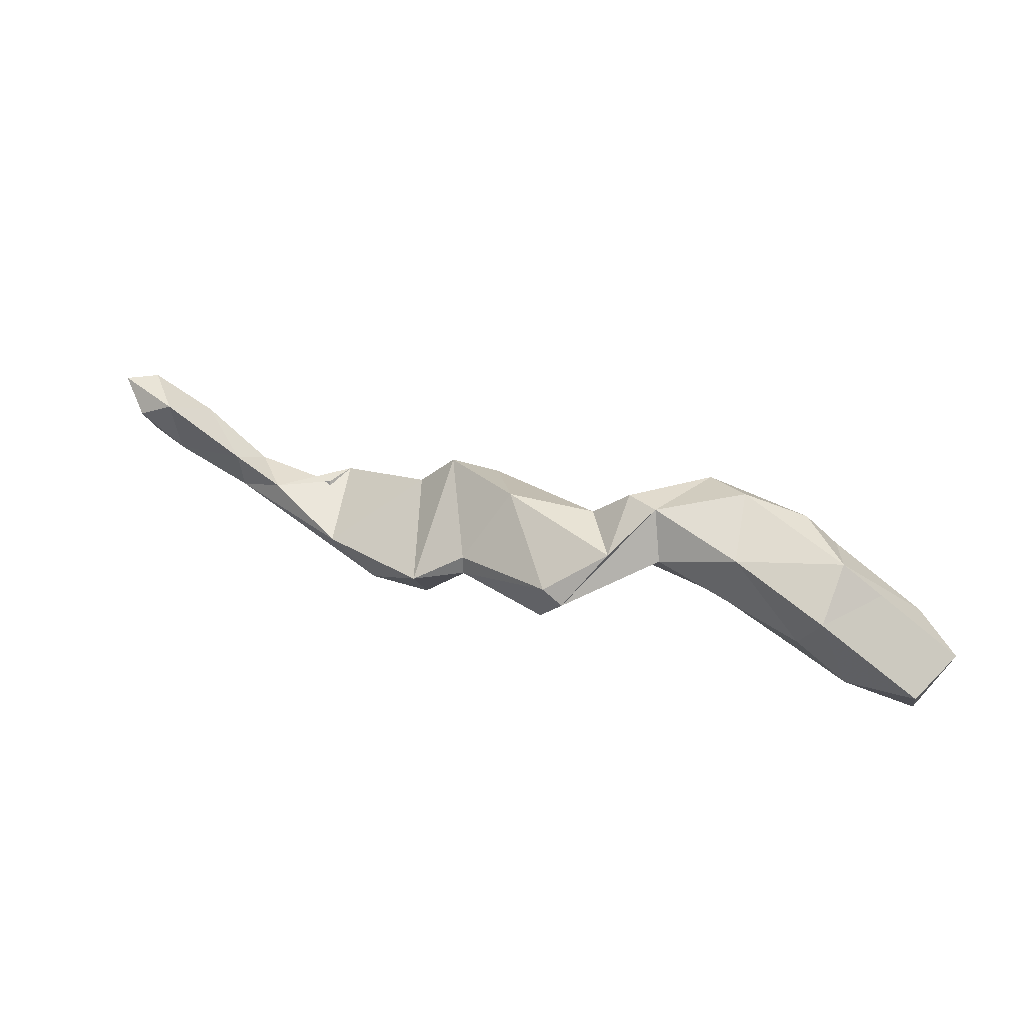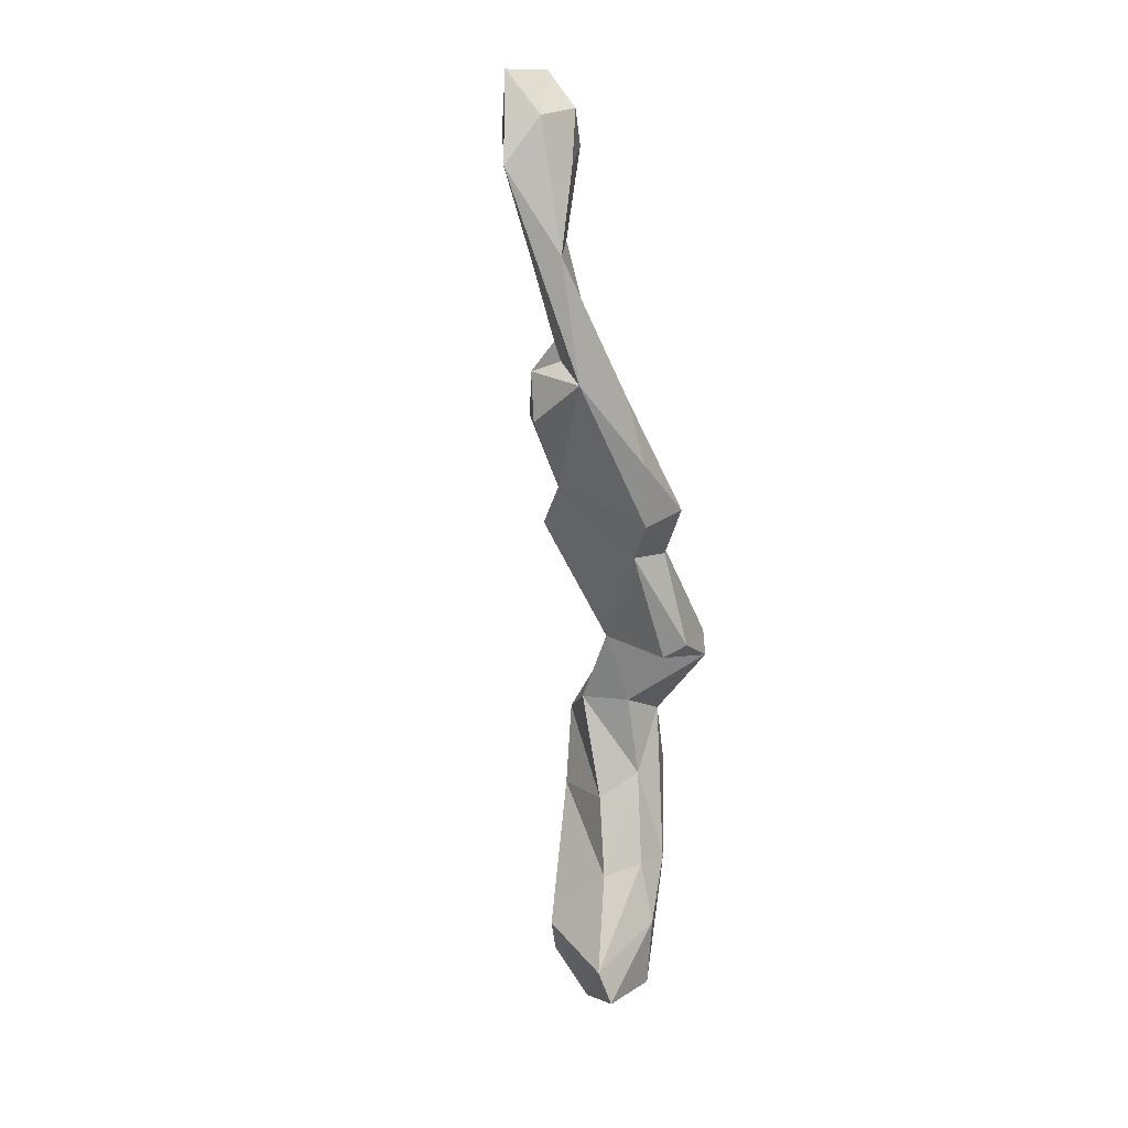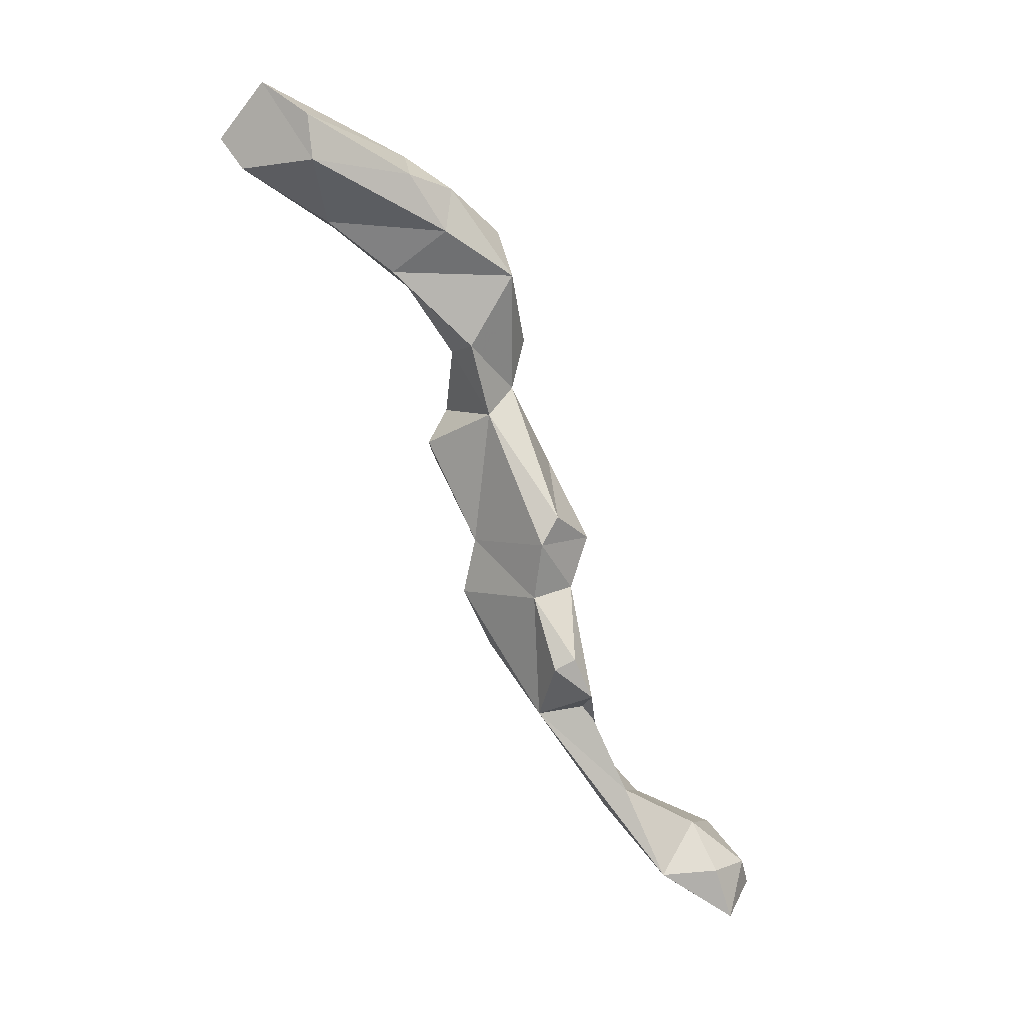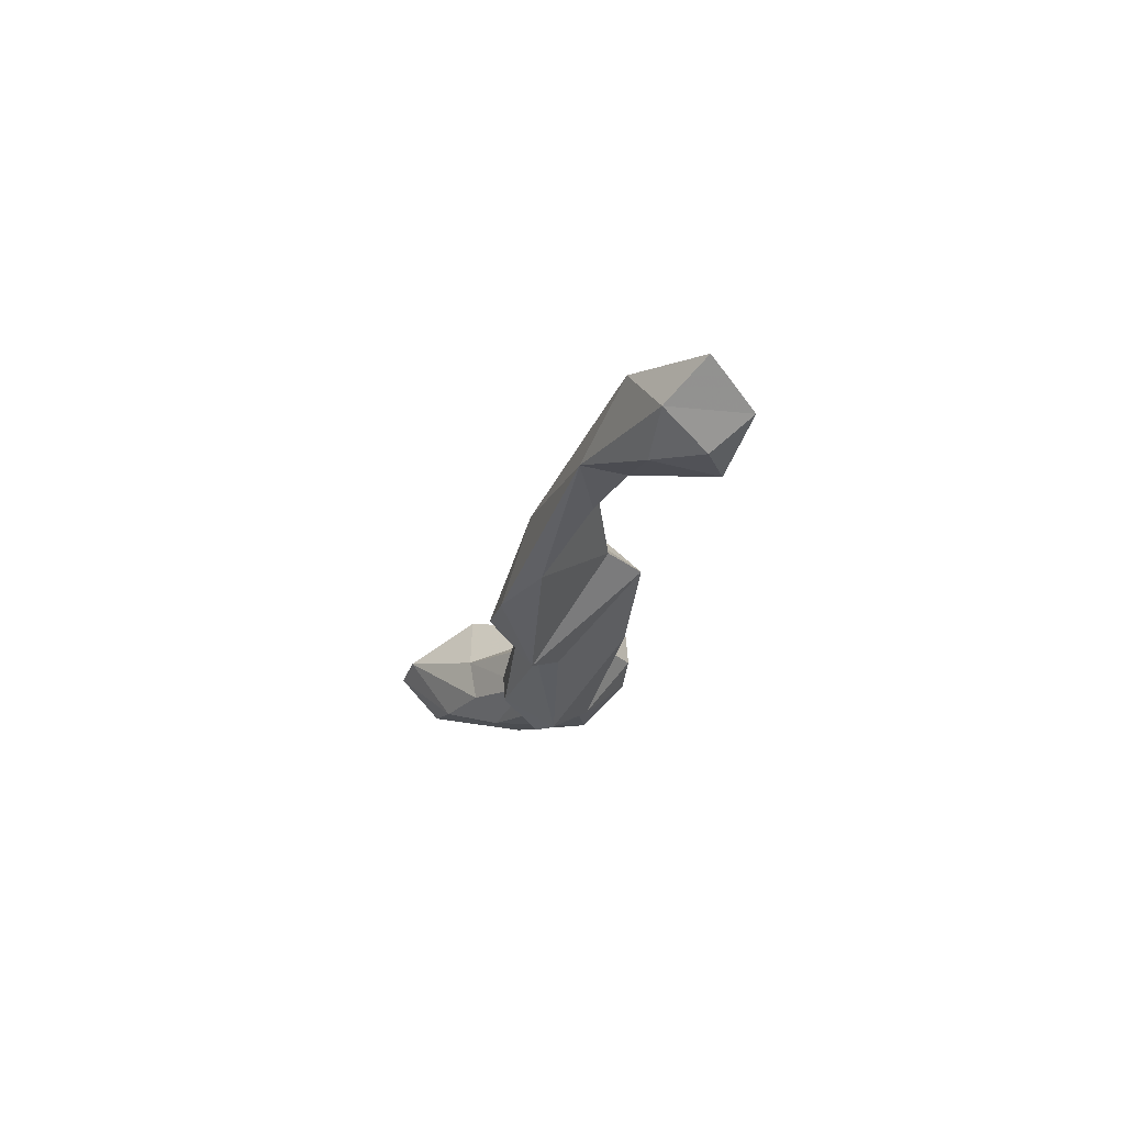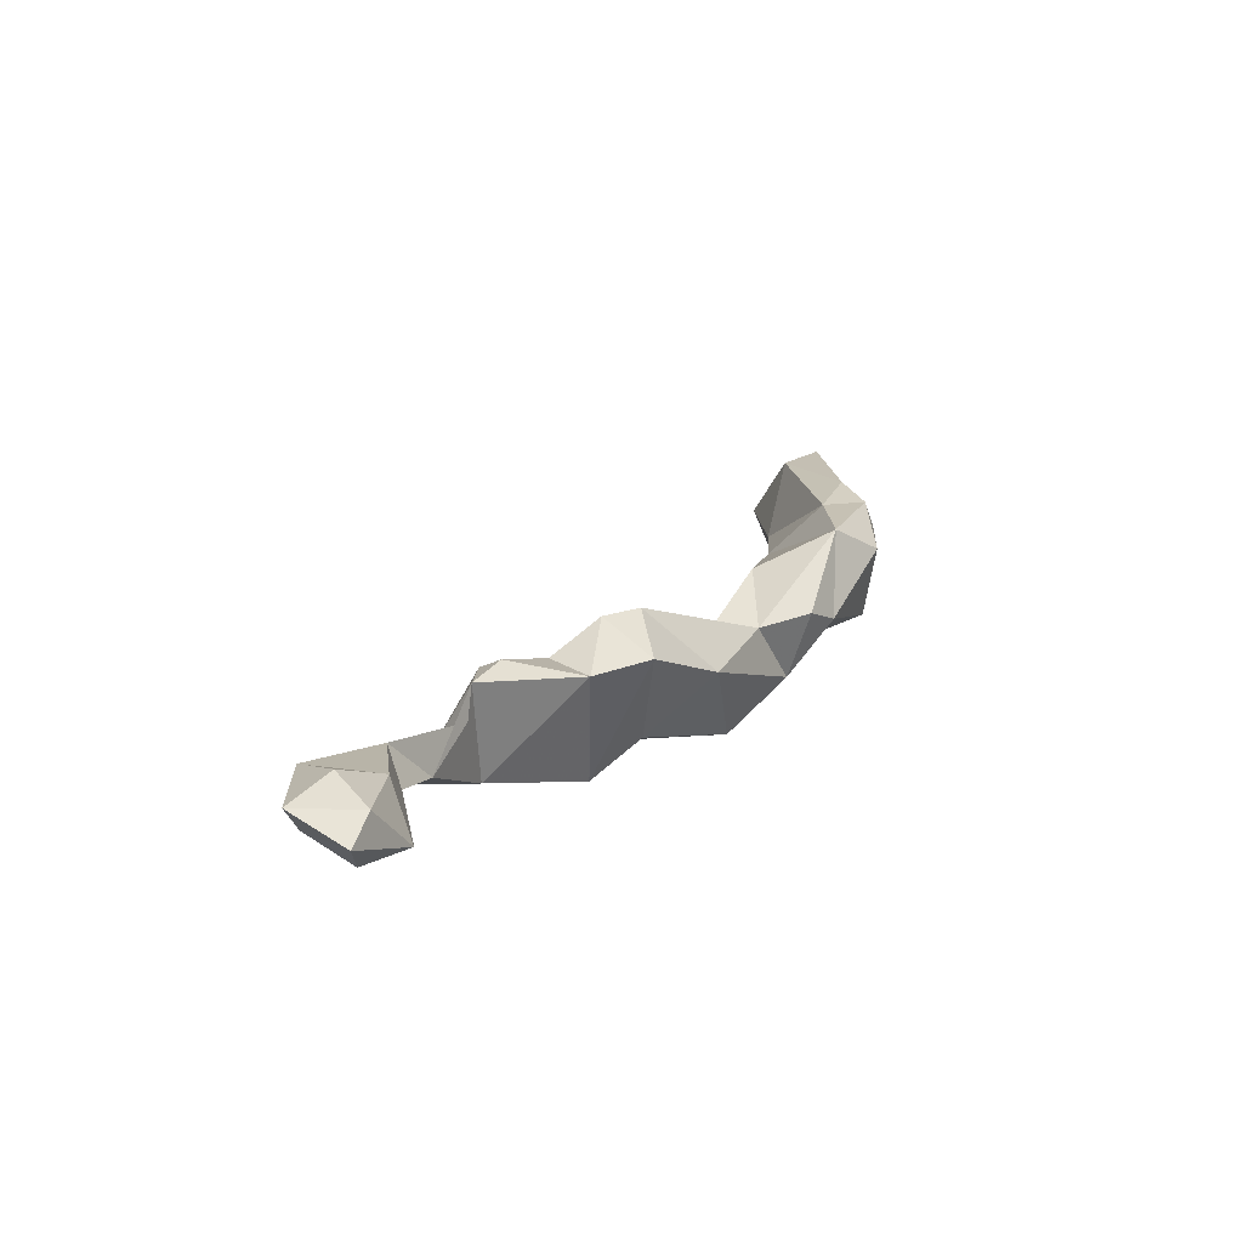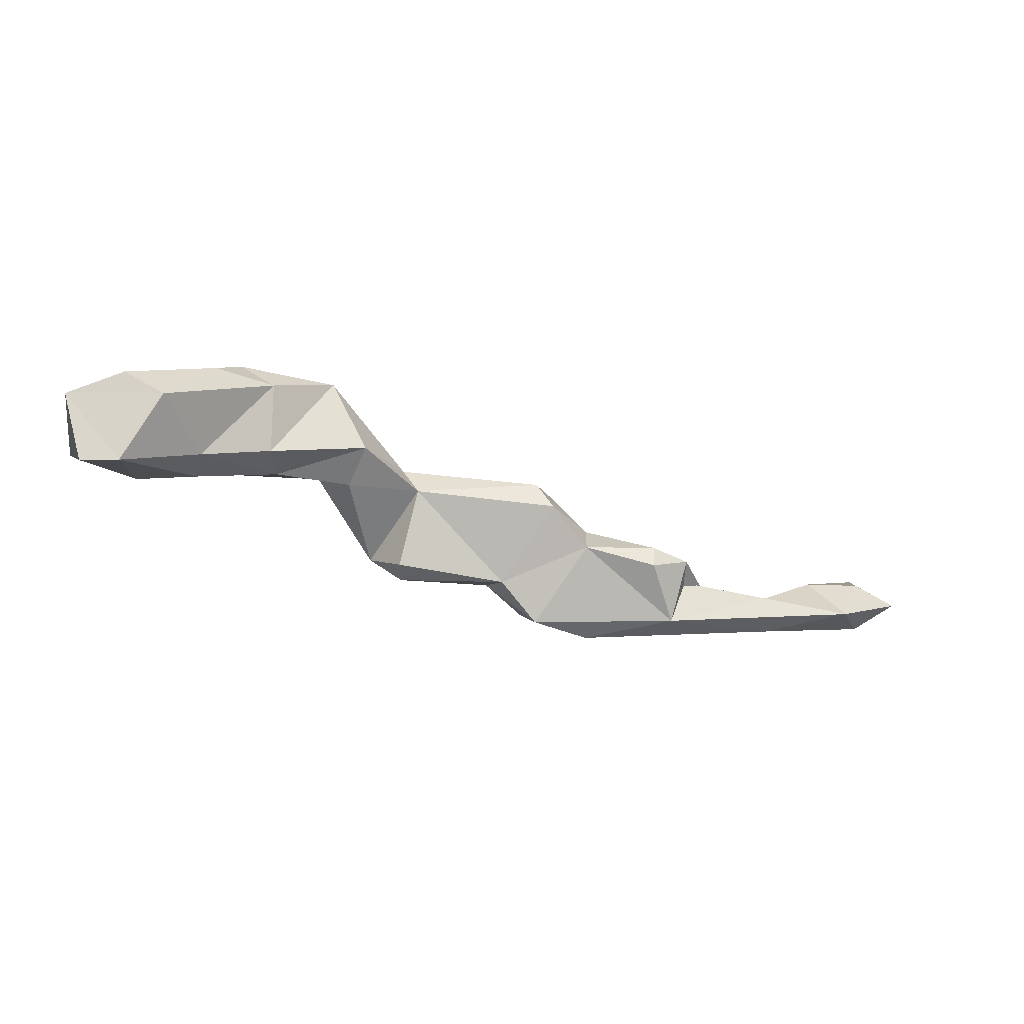
<metadata>
{"format":"obj","ext":"obj","renderer":"f3d","projection":"perspective","resolution":1024,"background":"white","views":[{"elev":34.7,"azim":48.6,"up":"+Z"},{"elev":-64.0,"azim":-60.5,"up":"+Z"},{"elev":70.5,"azim":-116.8,"up":"+Y"},{"elev":-42.3,"azim":-99.7,"up":"+Y"},{"elev":-9.5,"azim":-55.3,"up":"+Y"},{"elev":-46.1,"azim":-179.2,"up":"+Z"}]}
</metadata>
<code>
v 260.1 202.1 142.9
v 261.7 200.4 145.3
v 262.9 203.9 143.2
v 264 199.9 143.6
v 263 201.5 141.3
v 262.9 202.1 145.3
v 266.3 200.8 144.8
v 266.3 204 143.3
v 264.1 204.5 140
v 266.4 201.4 141.4
v 269.8 204 138.8
v 269.8 203.7 141.1
v 276.5 206.7 137.5
v 282.4 205.7 136.9
v 269.8 205.9 140.2
v 273.2 204.6 140.1
v 275.5 207.4 140.3
v 278.9 204.9 138.5
v 275.4 209.2 140.6
v 277.7 210.6 140.5
v 277.7 210.4 139.2
v 282.2 210.2 142.6
v 282.3 211.3 140
v 285.8 207.5 136.7
v 284.4 211.1 144.9
v 286.9 205.6 139.2
v 288 209.4 138.7
v 285.6 214 143.3
v 289.1 207.9 139.8
v 290.1 211.1 145
v 284.5 213.6 141.7
v 293.6 214.3 142.5
v 289.1 207.9 141
v 294.8 209.5 138.9
v 295.9 208.7 141.9
v 294.6 214.1 144.7
v 294.8 211.1 138.7
v 296.9 217.8 143
v 298.2 211.9 144.3
v 298.1 215.2 142.2
v 299.1 219.9 147
v 296.9 215 146.7
v 297 209.2 141
v 300.3 214.2 143.8
v 302.6 222.2 144.2
v 304.8 216.1 145.4
v 302.7 217 141.3
v 304.8 222.6 145.7
v 299.1 215 146.7
v 302.5 219.3 147.7
v 302.7 219.8 140.5
v 306.6 221.8 138.1
v 306 224.3 143.5
v 308.3 226.6 138.4
v 308.4 222.1 144.2
v 310.6 227.6 139.2
v 310.7 224.5 134.6
v 308.4 218.3 140.2
v 307.3 219.4 138.6
v 314.4 222.9 136.8
v 310.7 220.5 137.2
v 313 224.9 134.3
v 314.1 227.2 137.8
v 310.3 223.8 142.1
v 309.7 219 141.8
g foo
f 5 2 1
f 4 2 5
f 5 1 9
f 7 2 4
f 4 5 10
f 7 4 10
f 10 5 11
f 11 5 9
f 10 12 7
f 11 12 10
f 11 16 12
f 13 11 9
f 14 11 13
f 16 11 18
f 18 11 14
f 24 14 13
f 26 18 14
f 26 14 24
f 6 1 2
f 3 1 6
f 3 9 1
f 6 2 7
f 3 6 8
f 6 7 8
f 9 8 15
f 9 3 8
f 7 12 8
f 15 8 12
f 15 12 16
f 13 9 15
f 15 17 13
f 15 16 17
f 19 13 17
f 17 16 19
f 19 21 13
f 18 19 16
f 18 22 19
f 26 22 18
f 13 21 23
f 13 23 24
f 23 27 24
f 26 29 33
f 24 29 26
f 24 27 29
f 34 29 27
f 33 29 35
f 35 29 34
f 34 27 37
f 43 35 34
f 34 37 43
f 19 20 21
f 20 19 22
f 21 20 23
f 23 20 22
f 26 25 22
f 22 25 31
f 23 22 31
f 26 33 25
f 23 31 27
f 33 30 25
f 27 32 37
f 27 31 32
f 33 35 30
f 35 39 30
f 32 43 37
f 43 39 35
f 32 40 43
f 43 40 44
f 31 25 28
f 28 25 30
f 28 30 36
f 28 36 32
f 31 28 32
f 30 39 36
f 36 39 42
f 32 36 38
f 40 32 38
f 42 39 49
f 39 43 49
f 43 44 49
f 40 38 47
f 47 38 51
f 49 44 46
f 44 40 47
f 58 44 47
f 46 44 58
f 47 51 52
f 46 58 65
f 58 47 59
f 59 47 52
f 61 58 59
f 59 52 57
f 61 59 57
f 61 65 58
f 65 61 60
f 61 57 62
f 60 61 62
f 42 41 36
f 38 36 41
f 41 42 49
f 41 51 38
f 49 50 41
f 51 41 45
f 49 46 50
f 52 51 45
f 50 46 55
f 46 65 55
f 45 54 52
f 65 64 55
f 57 52 54
f 57 54 63
f 62 57 63
f 60 64 65
f 63 64 60
f 62 63 60
f 48 45 41
f 41 50 48
f 48 50 55
f 45 48 53
f 48 55 53
f 54 45 53
f 53 55 56
f 56 55 64
f 54 53 56
f 56 64 63
f 63 54 56
g

</code>
